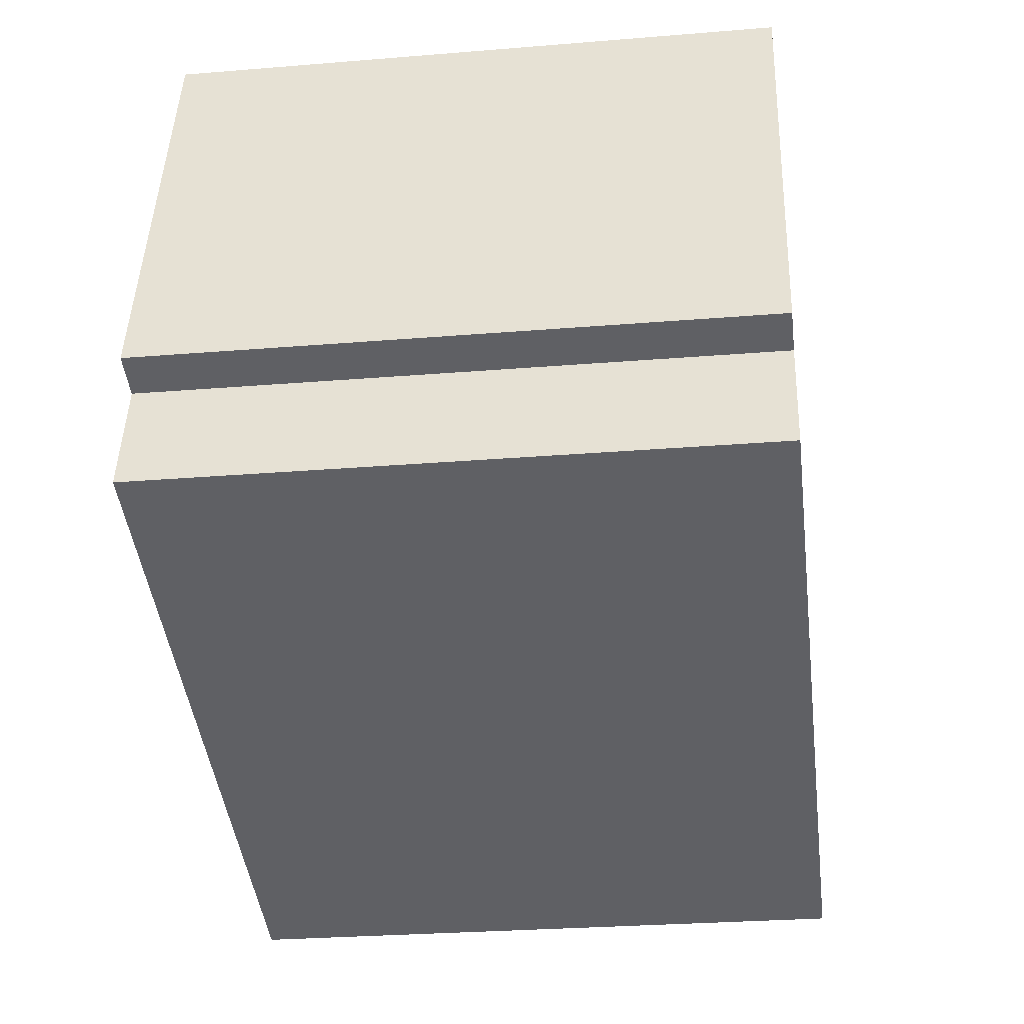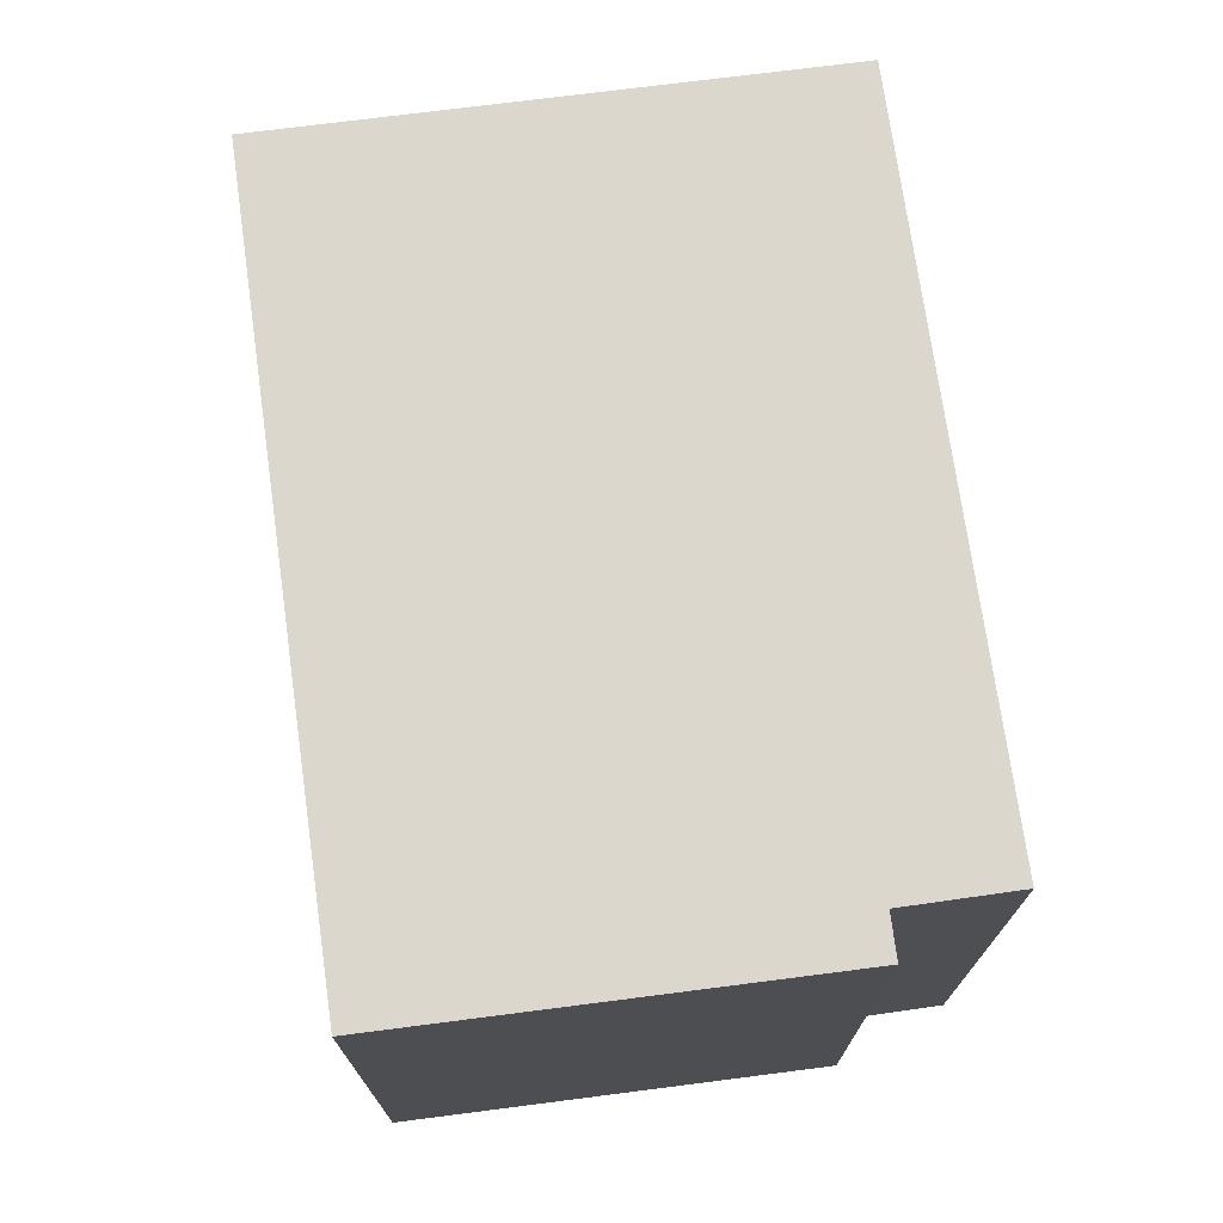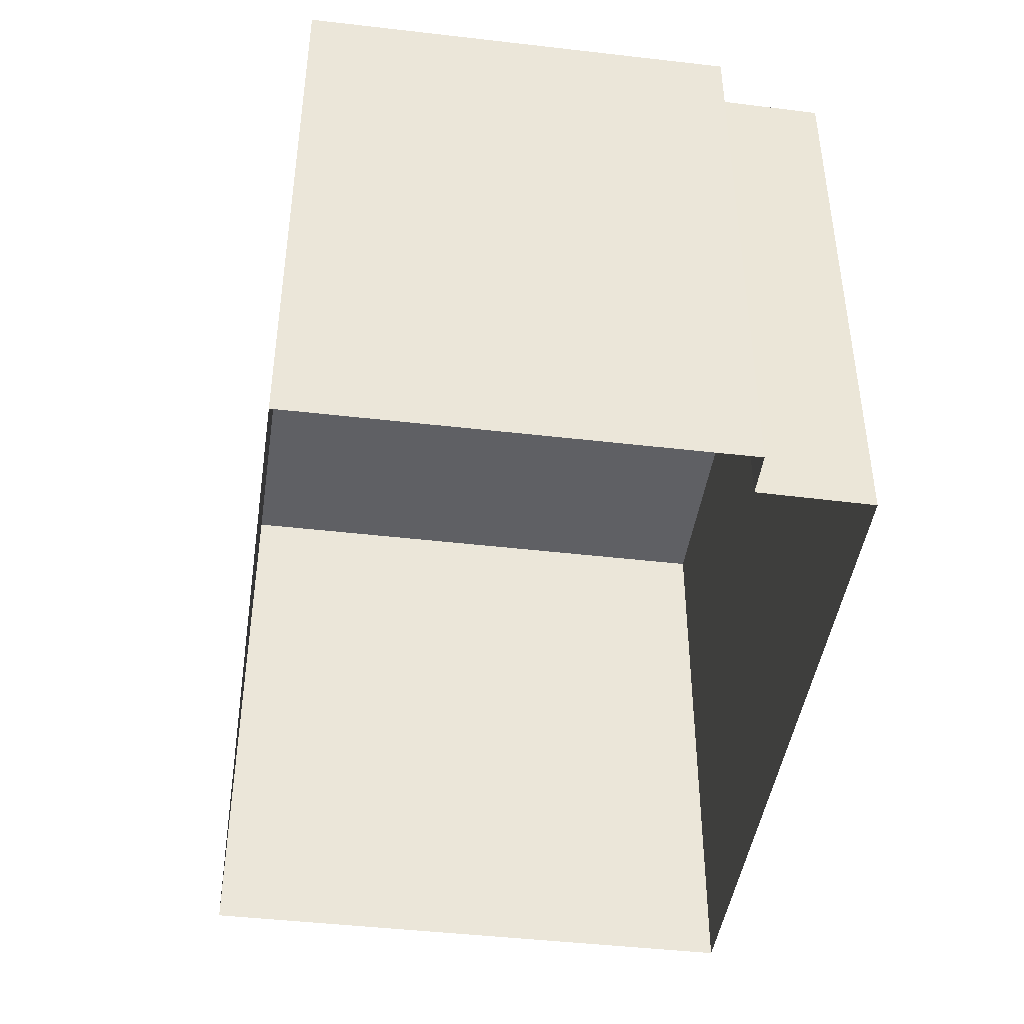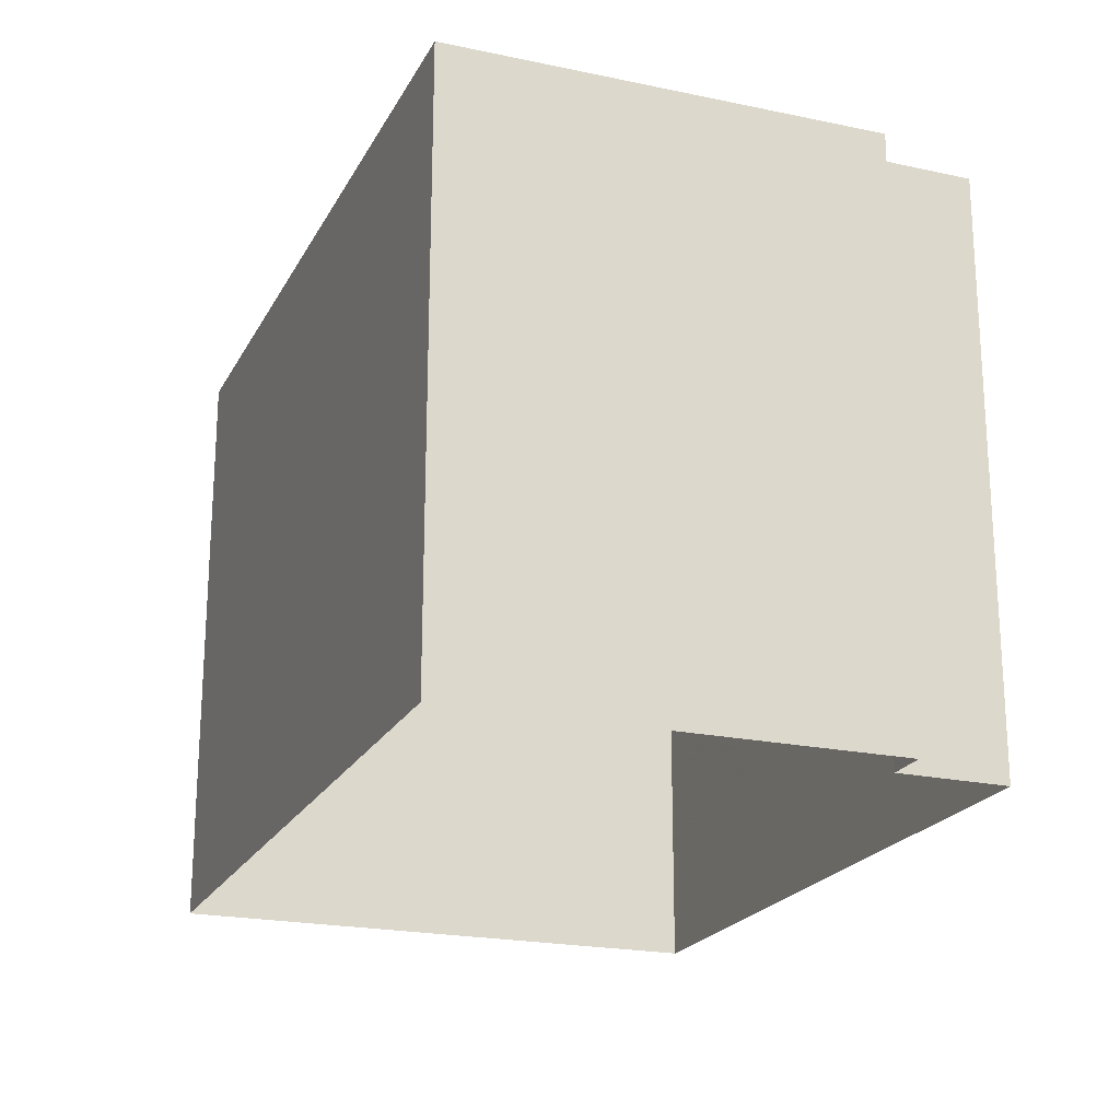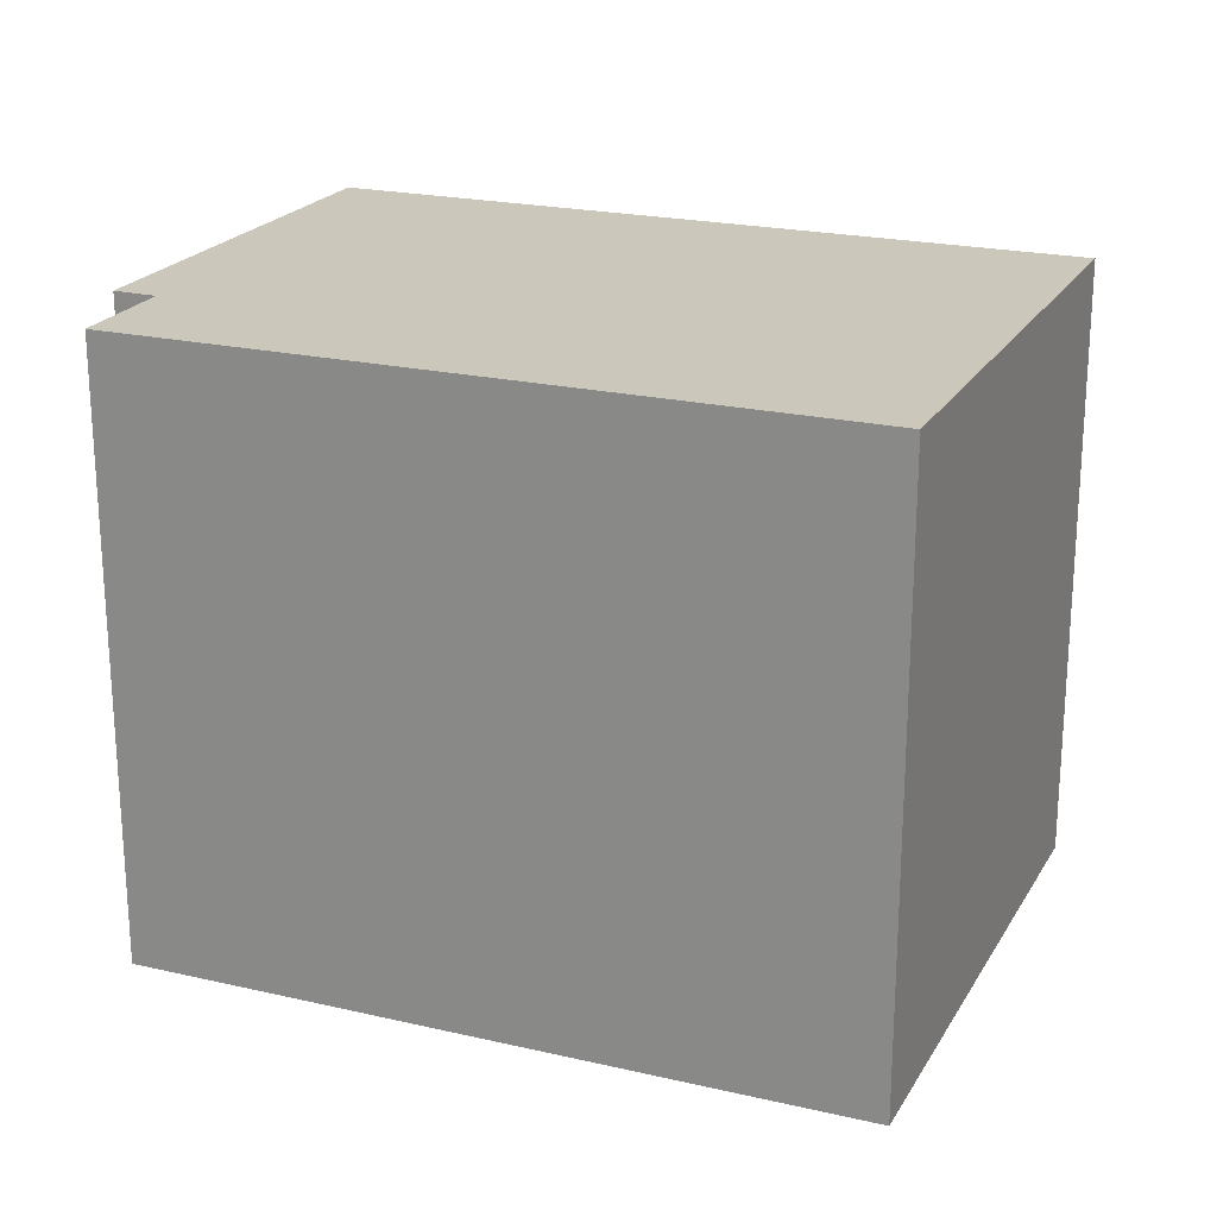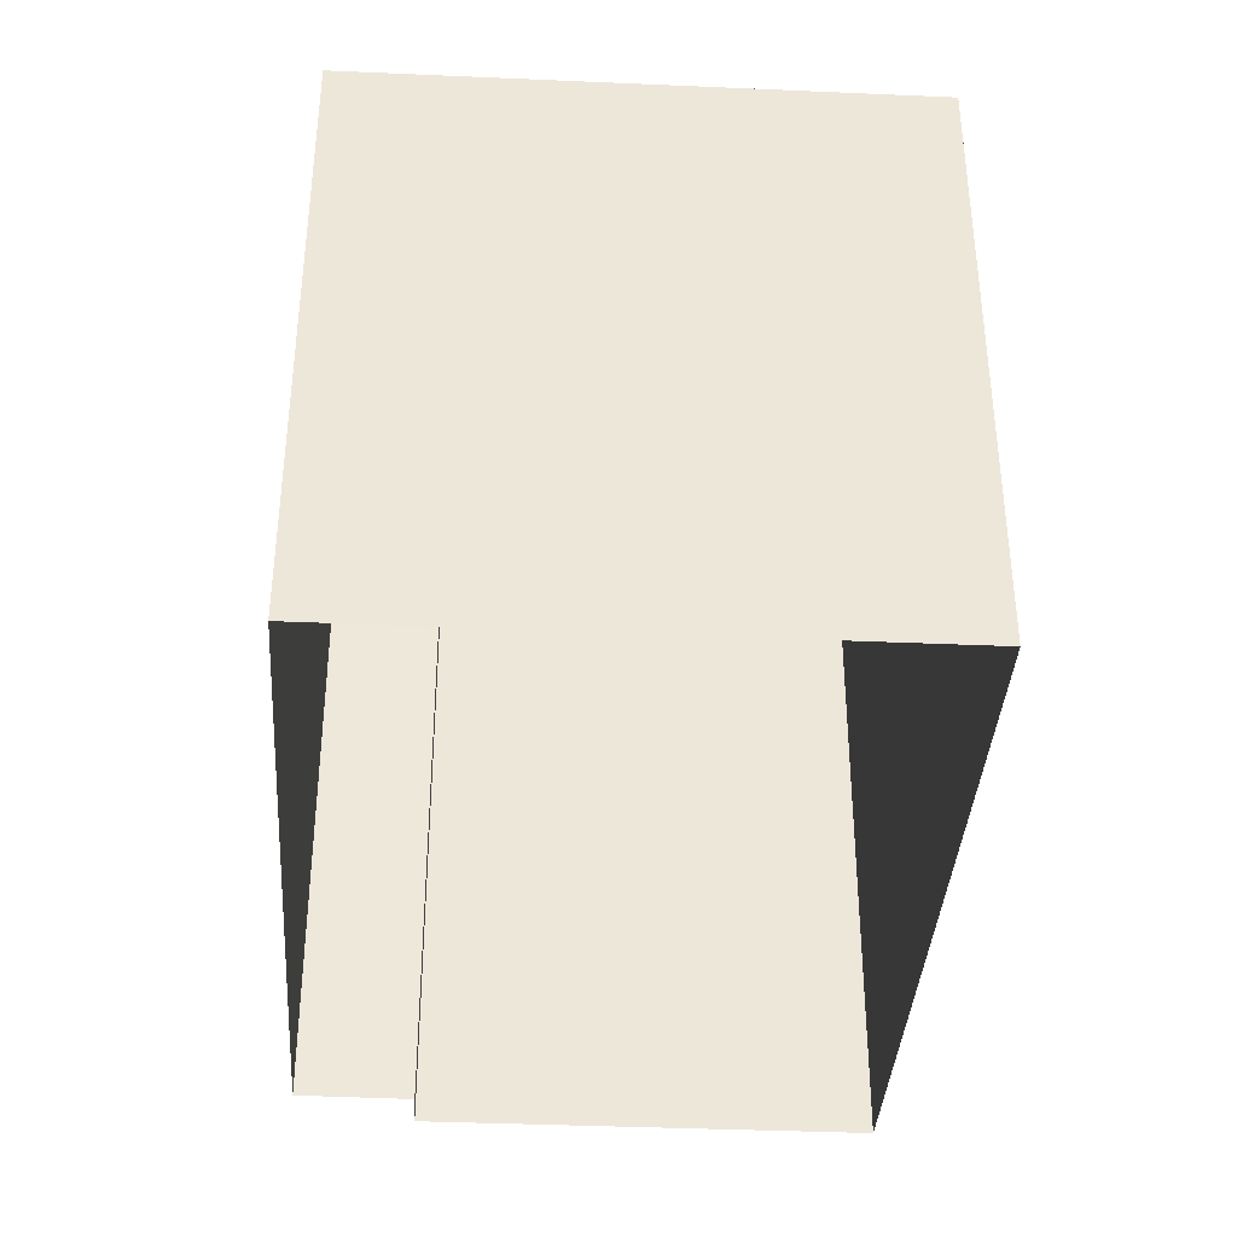
<metadata>
{"format":"obj","ext":"obj","renderer":"f3d","projection":"perspective","resolution":1024,"background":"white","views":[{"elev":-27.7,"azim":-82.8,"up":"+Y"},{"elev":73.2,"azim":-114.1,"up":"+Z"},{"elev":-44.7,"azim":-114.5,"up":"+Z"},{"elev":-21.3,"azim":-127.4,"up":"+Z"},{"elev":21.7,"azim":6.1,"up":"+Z"},{"elev":-38.0,"azim":70.0,"up":"+Z"}]}
</metadata>
<code>
v 1.306e+04 -1.521e+04 21.32
v 1.307e+04 -1.521e+04 21.32
v 1.307e+04 -1.522e+04 21.32
v 1.306e+04 -1.521e+04 21.32
v 1.306e+04 -1.52e+04 21.32
v 1.306e+04 -1.521e+04 21.32
v 1.306e+04 -1.521e+04 30.89
v 1.307e+04 -1.521e+04 30.89
v 1.306e+04 -1.52e+04 30.89
v 1.306e+04 -1.521e+04 30.89
v 1.307e+04 -1.522e+04 30.89
v 1.306e+04 -1.521e+04 30.89
f 1 2 3
f 3 4 1
f 5 2 1
f 6 5 1
f 7 8 9
f 9 10 7
f 11 8 7
f 12 11 7
f 11 3 2
f 8 11 2
f 12 4 3
f 11 12 3
f 12 1 4
f 12 7 1
f 10 6 1
f 7 10 1
f 10 5 6
f 10 9 5
f 9 2 5
f 9 8 2

</code>
